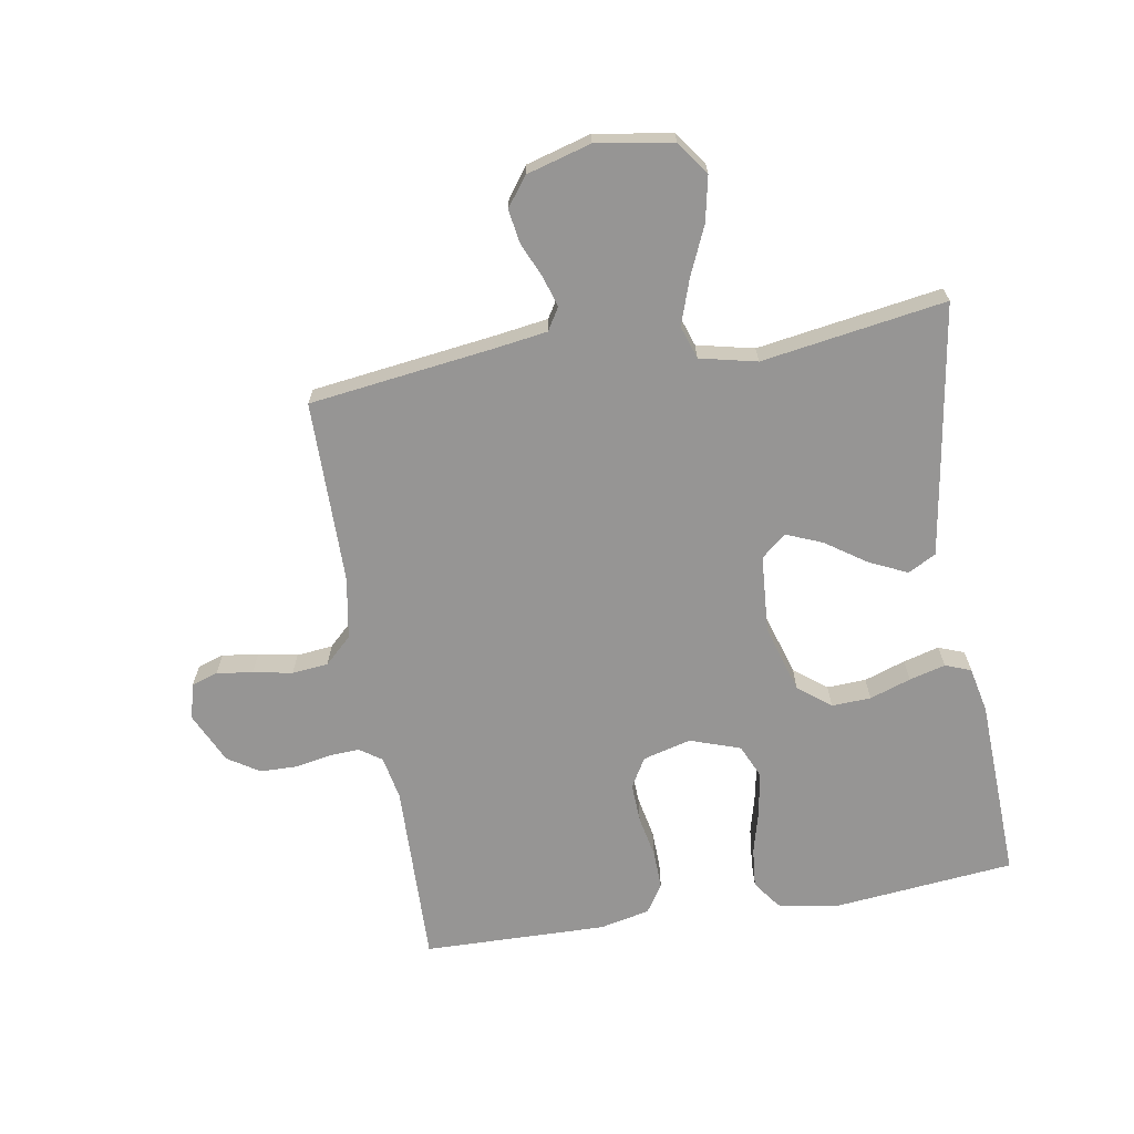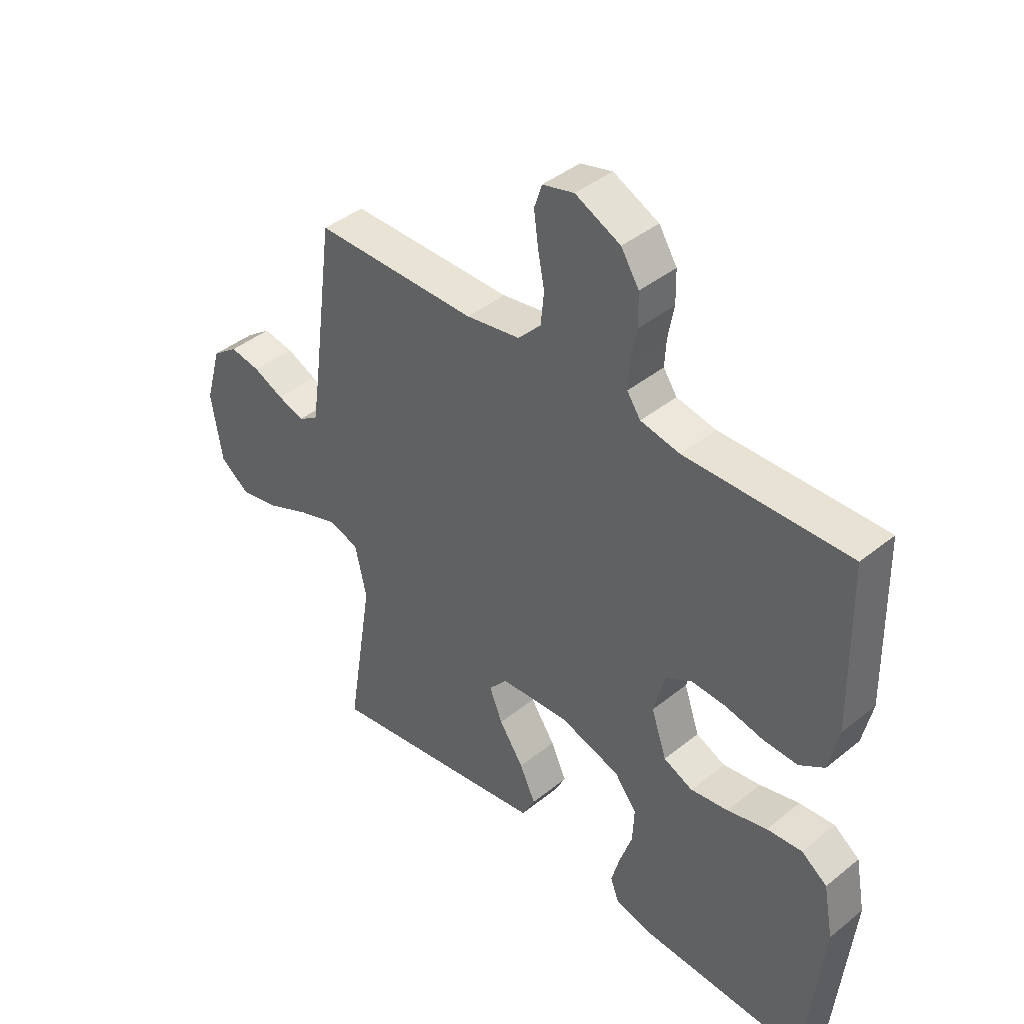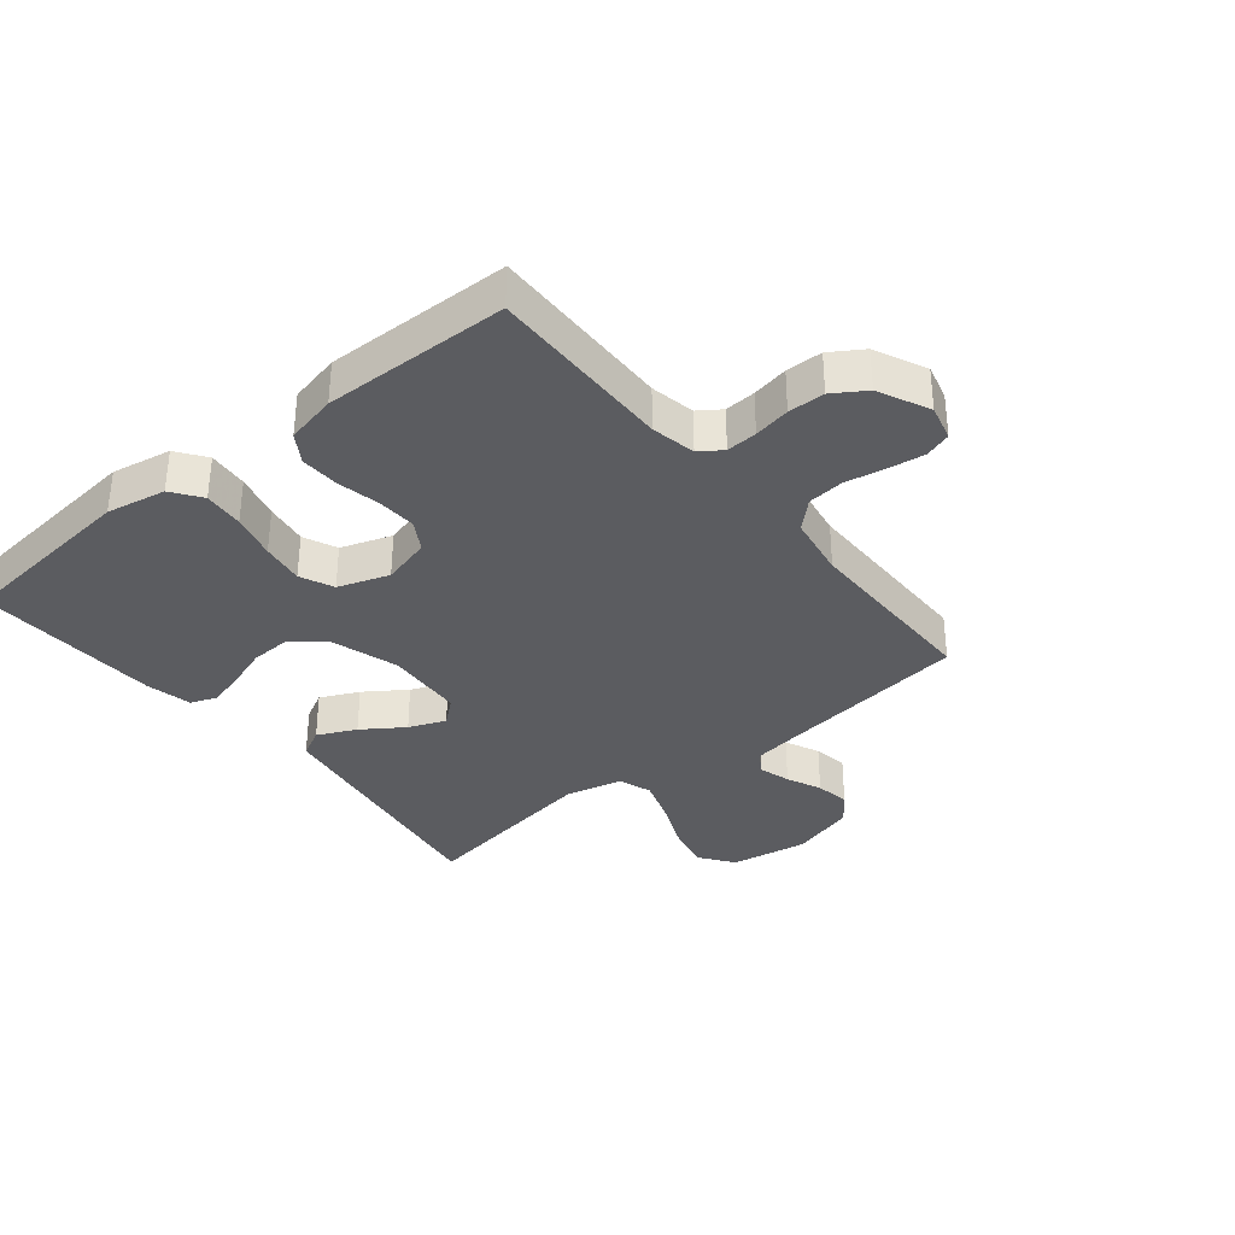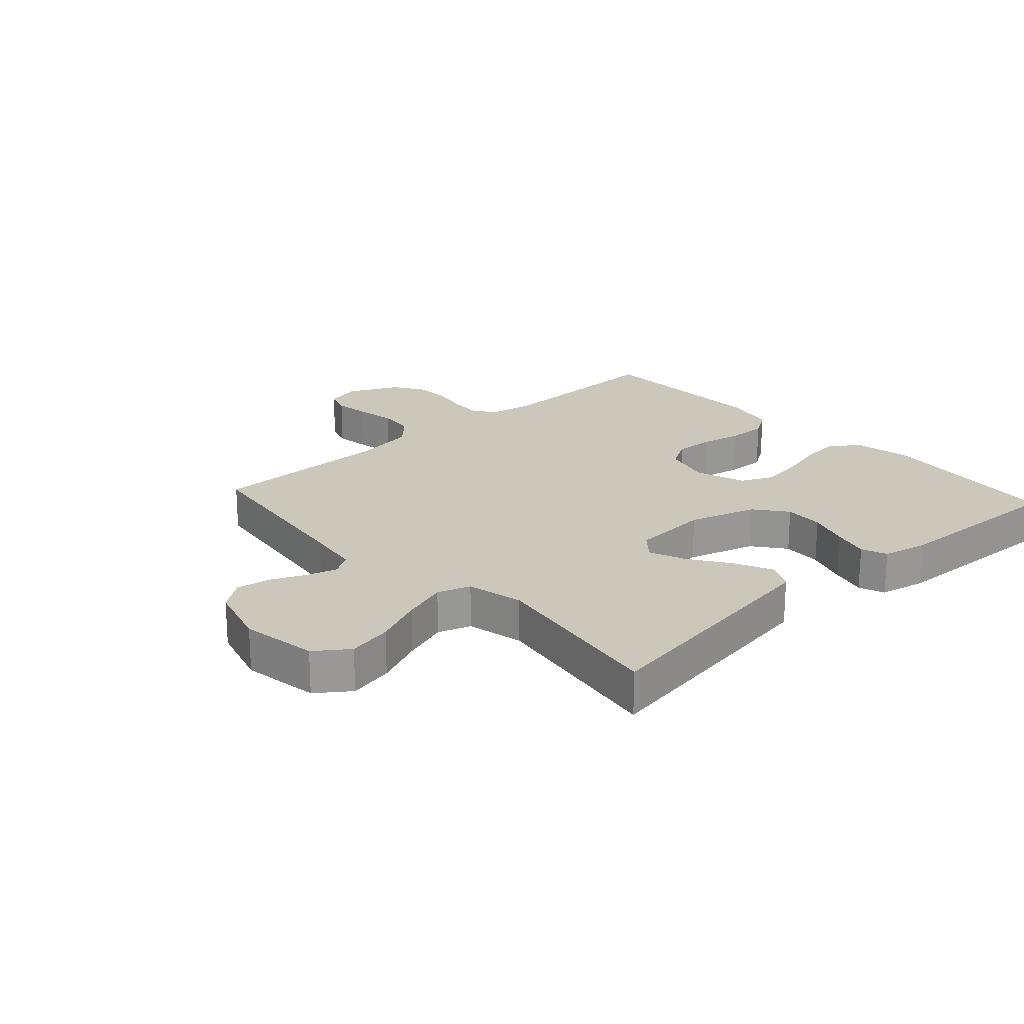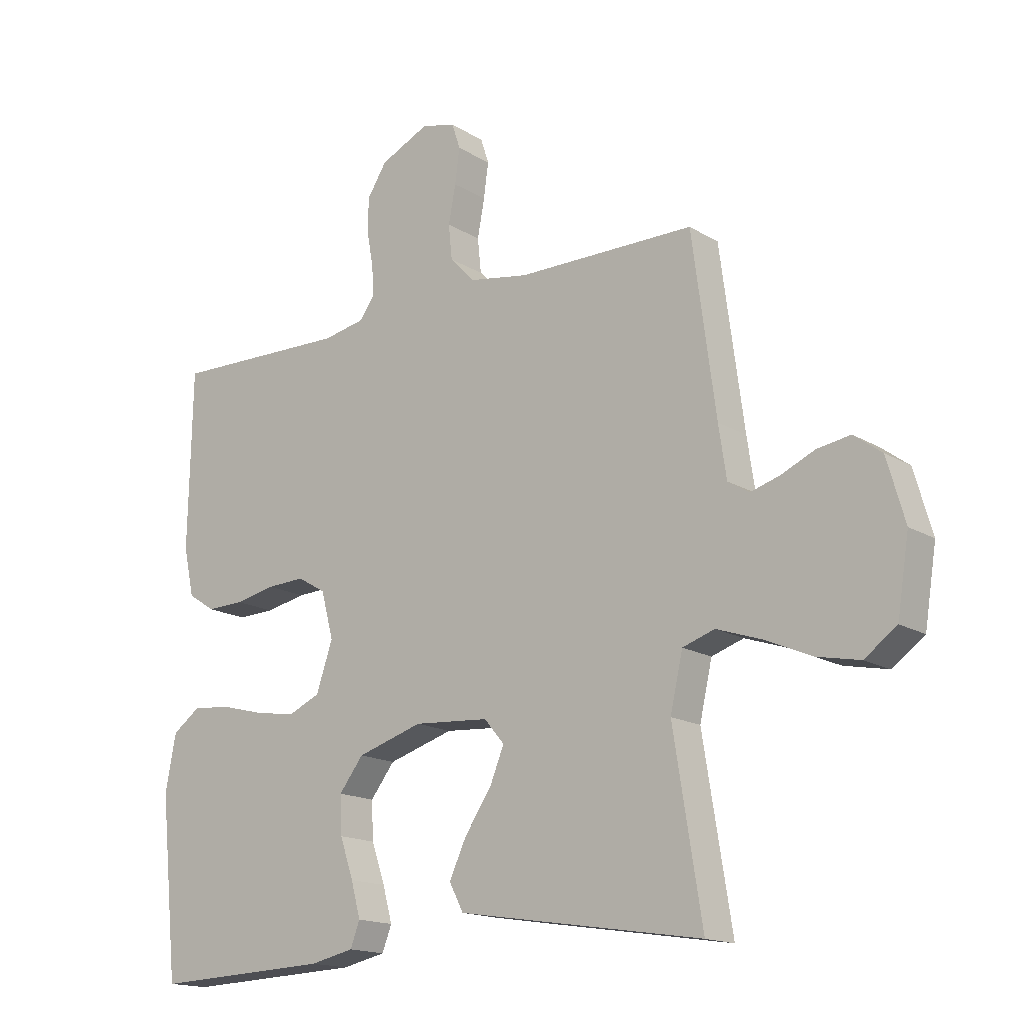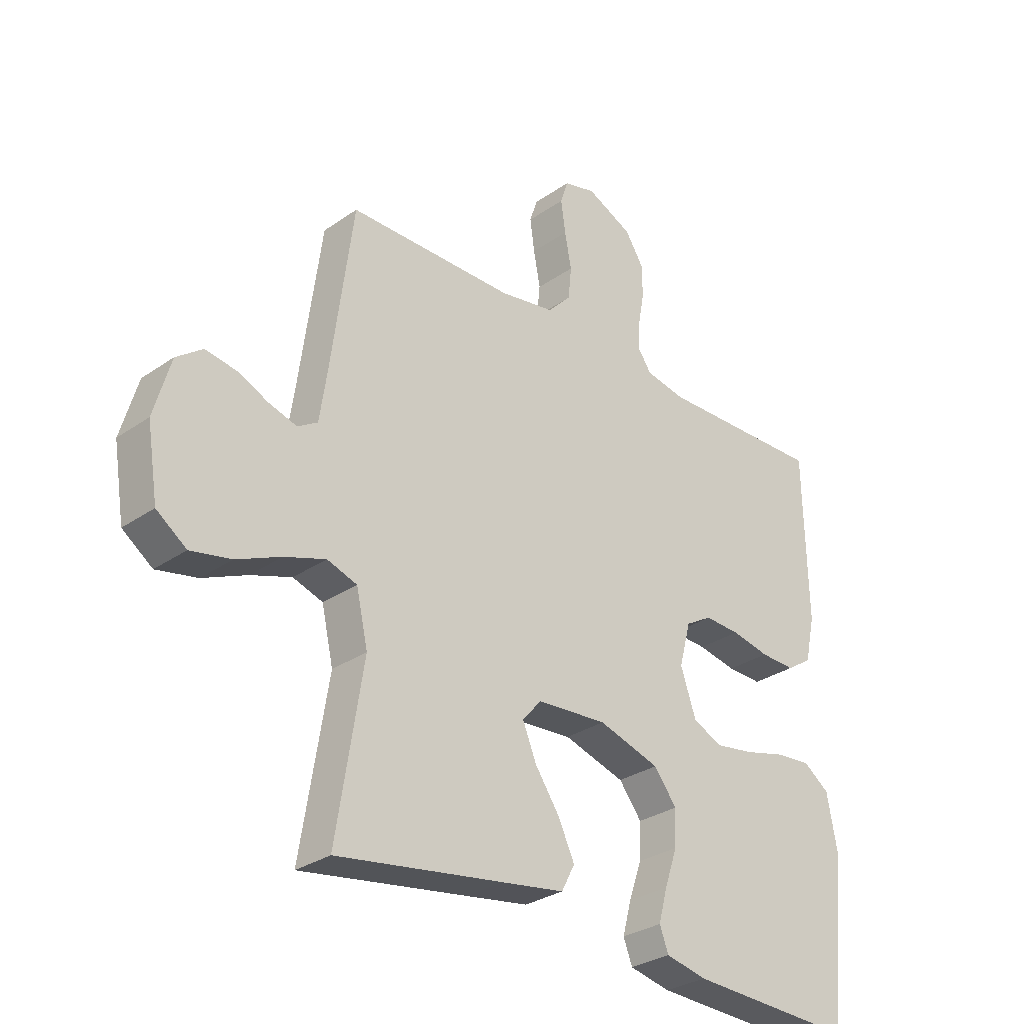
<metadata>
{"format":"obj","ext":"obj","renderer":"f3d","projection":"perspective","resolution":1024,"background":"white","views":[{"elev":-67.5,"azim":99.5,"up":"+Y"},{"elev":41.4,"azim":-134.3,"up":"+Z"},{"elev":-34.6,"azim":-50.9,"up":"+Y"},{"elev":21.7,"azim":137.7,"up":"+Y"},{"elev":-16.1,"azim":38.9,"up":"+Z"},{"elev":-30.0,"azim":135.4,"up":"+Z"}]}
</metadata>
<code>
v -0.5 0.07 0.5
v -0.2 0.07 0.493
v -0.128 0.07 0.507
v -0.103 0.07 0.543
v -0.106 0.07 0.593
v -0.117 0.07 0.652
v -0.116 0.07 0.711
v -0.083 0.07 0.763
v 0 0.07 0.802
v 0.058 0.07 0.787
v 0.072 0.07 0.744
v 0.064 0.07 0.685
v 0.052 0.07 0.621
v 0.058 0.07 0.562
v 0.1 0.07 0.518
v 0.2 0.07 0.501
v 0.5 0.07 0.5
v 0.54 0.07 0.2
v 0.553 0.07 0.113
v 0.589 0.07 0.091
v 0.639 0.07 0.106
v 0.695 0.07 0.131
v 0.751 0.07 0.14
v 0.798 0.07 0.105
v 0.828 0.07 0
v 0.808 0.07 -0.125
v 0.754 0.07 -0.164
v 0.681 0.07 -0.149
v 0.601 0.07 -0.114
v 0.527 0.07 -0.089
v 0.473 0.07 -0.107
v 0.452 0.07 -0.2
v 0.5 0.07 -0.5
v 0.2 0.07 -0.453
v 0.087 0.07 -0.435
v 0.063 0.07 -0.389
v 0.092 0.07 -0.327
v 0.137 0.07 -0.261
v 0.161 0.07 -0.202
v 0.127 0.07 -0.162
v 0 0.07 -0.153
v -0.111 0.07 -0.187
v -0.152 0.07 -0.24
v -0.149 0.07 -0.304
v -0.126 0.07 -0.371
v -0.11 0.07 -0.43
v -0.126 0.07 -0.472
v -0.2 0.07 -0.488
v -0.5 0.07 -0.5
v -0.531 0.07 -0.2
v -0.513 0.07 -0.104
v -0.466 0.07 -0.07
v -0.401 0.07 -0.076
v -0.328 0.07 -0.095
v -0.259 0.07 -0.106
v -0.205 0.07 -0.082
v -0.177 0.07 0
v -0.198 0.07 0.079
v -0.246 0.07 0.107
v -0.31 0.07 0.104
v -0.379 0.07 0.09
v -0.442 0.07 0.088
v -0.488 0.07 0.118
v -0.506 0.07 0.2
v -0.5 0 0.5
v -0.2 0 0.493
v -0.128 0 0.507
v -0.103 0 0.543
v -0.106 0 0.593
v -0.117 0 0.652
v -0.116 0 0.711
v -0.083 0 0.763
v 0 0 0.802
v 0.058 0 0.787
v 0.072 0 0.744
v 0.064 0 0.685
v 0.052 0 0.621
v 0.058 0 0.562
v 0.1 0 0.518
v 0.2 0 0.501
v 0.5 0 0.5
v 0.54 0 0.2
v 0.553 0 0.113
v 0.589 0 0.091
v 0.639 0 0.106
v 0.695 0 0.131
v 0.751 0 0.14
v 0.798 0 0.105
v 0.828 0 0
v 0.808 0 -0.125
v 0.754 0 -0.164
v 0.681 0 -0.149
v 0.601 0 -0.114
v 0.527 0 -0.089
v 0.473 0 -0.107
v 0.452 0 -0.2
v 0.5 0 -0.5
v 0.2 0 -0.453
v 0.087 0 -0.435
v 0.063 0 -0.389
v 0.092 0 -0.327
v 0.137 0 -0.261
v 0.161 0 -0.202
v 0.127 0 -0.162
v 0 0 -0.153
v -0.111 0 -0.187
v -0.152 0 -0.24
v -0.149 0 -0.304
v -0.126 0 -0.371
v -0.11 0 -0.43
v -0.126 0 -0.472
v -0.2 0 -0.488
v -0.5 0 -0.5
v -0.531 0 -0.2
v -0.513 0 -0.104
v -0.466 0 -0.07
v -0.401 0 -0.076
v -0.328 0 -0.095
v -0.259 0 -0.106
v -0.205 0 -0.082
v -0.177 0 0
v -0.198 0 0.079
v -0.246 0 0.107
v -0.31 0 0.104
v -0.379 0 0.09
v -0.442 0 0.088
v -0.488 0 0.118
v -0.506 0 0.2
f 63 64 1 2
f 60 61 62 63
f 59 60 63 2
f 58 59 2 3
f 57 58 3 4
f 51 52 53 54
f 51 54 55
f 50 51 55
f 49 50 55
f 48 49 55 56
f 44 45 46 47
f 44 47 48 56
f 35 36 37 38
f 35 38 39
f 32 33 34 35
f 31 32 35 39
f 30 31 39 40
f 26 27 28 29
f 26 29 30
f 25 26 30
f 21 22 23 24
f 20 21 24 25
f 16 17 18
f 15 16 18 19
f 10 11 12 13
f 8 9 10 13
f 8 13 14
f 5 6 7 8
f 4 5 8 14
f 57 4 14 15
f 43 44 56 57
f 42 43 57 15
f 25 30 40 41
f 20 25 41
f 19 20 41 42
f 15 19 42
f 66 65 128 127
f 127 126 125 124
f 66 127 124 123
f 67 66 123 122
f 68 67 122 121
f 118 117 116 115
f 119 118 115
f 119 115 114
f 119 114 113
f 120 119 113 112
f 111 110 109 108
f 120 112 111 108
f 102 101 100 99
f 103 102 99
f 99 98 97 96
f 103 99 96 95
f 104 103 95 94
f 93 92 91 90
f 94 93 90
f 94 90 89
f 88 87 86 85
f 89 88 85 84
f 82 81 80
f 83 82 80 79
f 77 76 75 74
f 77 74 73 72
f 78 77 72
f 72 71 70 69
f 78 72 69 68
f 79 78 68 121
f 121 120 108 107
f 79 121 107 106
f 105 104 94 89
f 105 89 84
f 106 105 84 83
f 106 83 79
f 1 65 66 2
f 2 66 67 3
f 3 67 68 4
f 4 68 69 5
f 5 69 70 6
f 6 70 71 7
f 7 71 72 8
f 8 72 73 9
f 9 73 74 10
f 10 74 75 11
f 11 75 76 12
f 12 76 77 13
f 13 77 78 14
f 14 78 79 15
f 15 79 80 16
f 16 80 81 17
f 17 81 82 18
f 18 82 83 19
f 19 83 84 20
f 20 84 85 21
f 21 85 86 22
f 22 86 87 23
f 23 87 88 24
f 24 88 89 25
f 25 89 90 26
f 26 90 91 27
f 27 91 92 28
f 28 92 93 29
f 29 93 94 30
f 30 94 95 31
f 31 95 96 32
f 32 96 97 33
f 33 97 98 34
f 34 98 99 35
f 35 99 100 36
f 36 100 101 37
f 37 101 102 38
f 38 102 103 39
f 39 103 104 40
f 40 104 105 41
f 41 105 106 42
f 42 106 107 43
f 43 107 108 44
f 44 108 109 45
f 45 109 110 46
f 46 110 111 47
f 47 111 112 48
f 48 112 113 49
f 49 113 114 50
f 50 114 115 51
f 51 115 116 52
f 52 116 117 53
f 53 117 118 54
f 54 118 119 55
f 55 119 120 56
f 56 120 121 57
f 57 121 122 58
f 58 122 123 59
f 59 123 124 60
f 60 124 125 61
f 61 125 126 62
f 62 126 127 63
f 63 127 128 64
f 64 128 65 1

</code>
